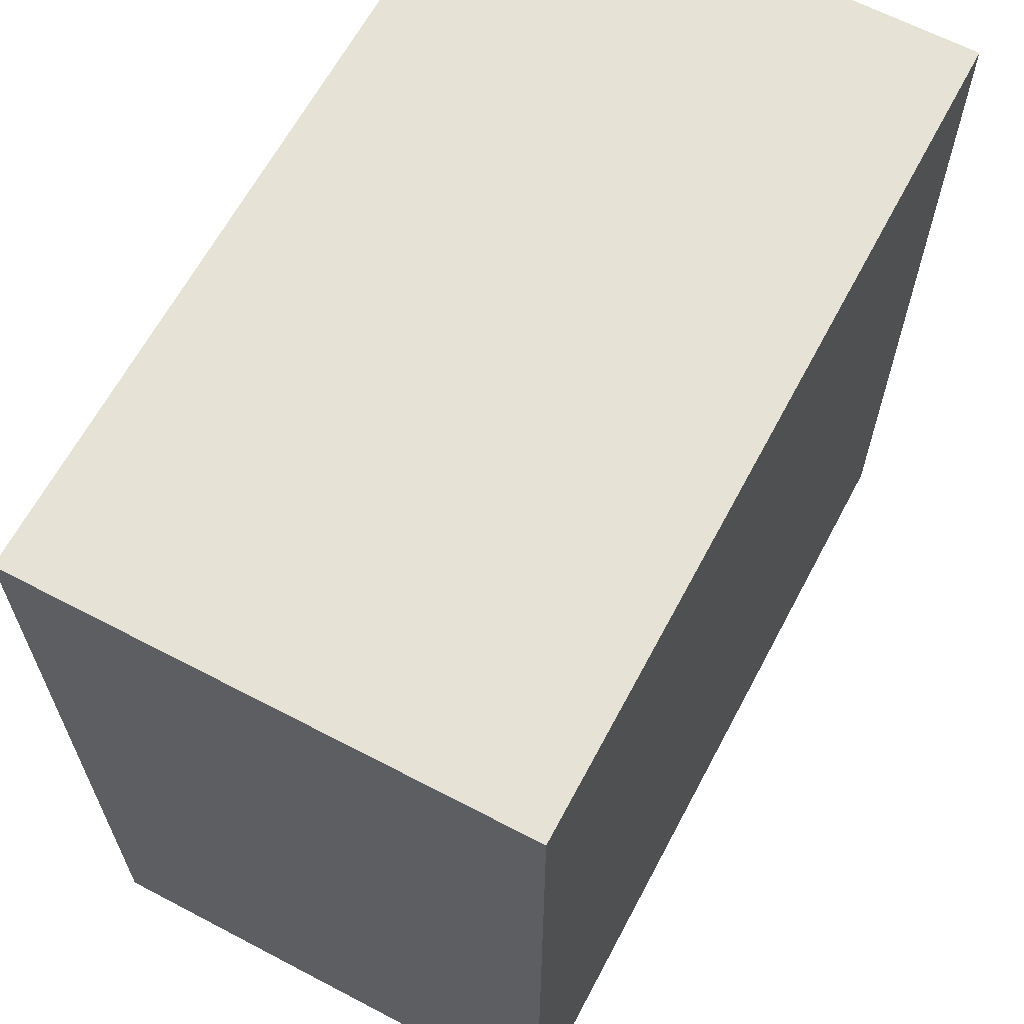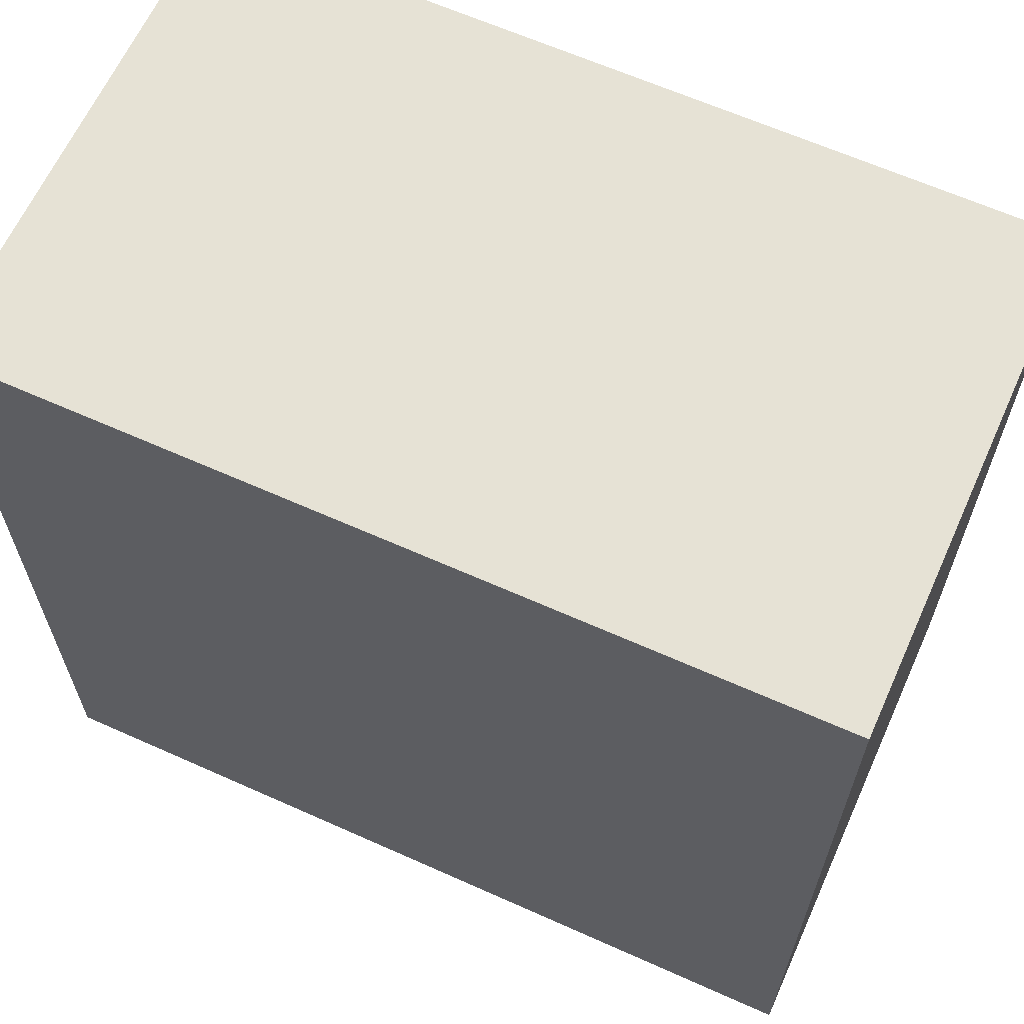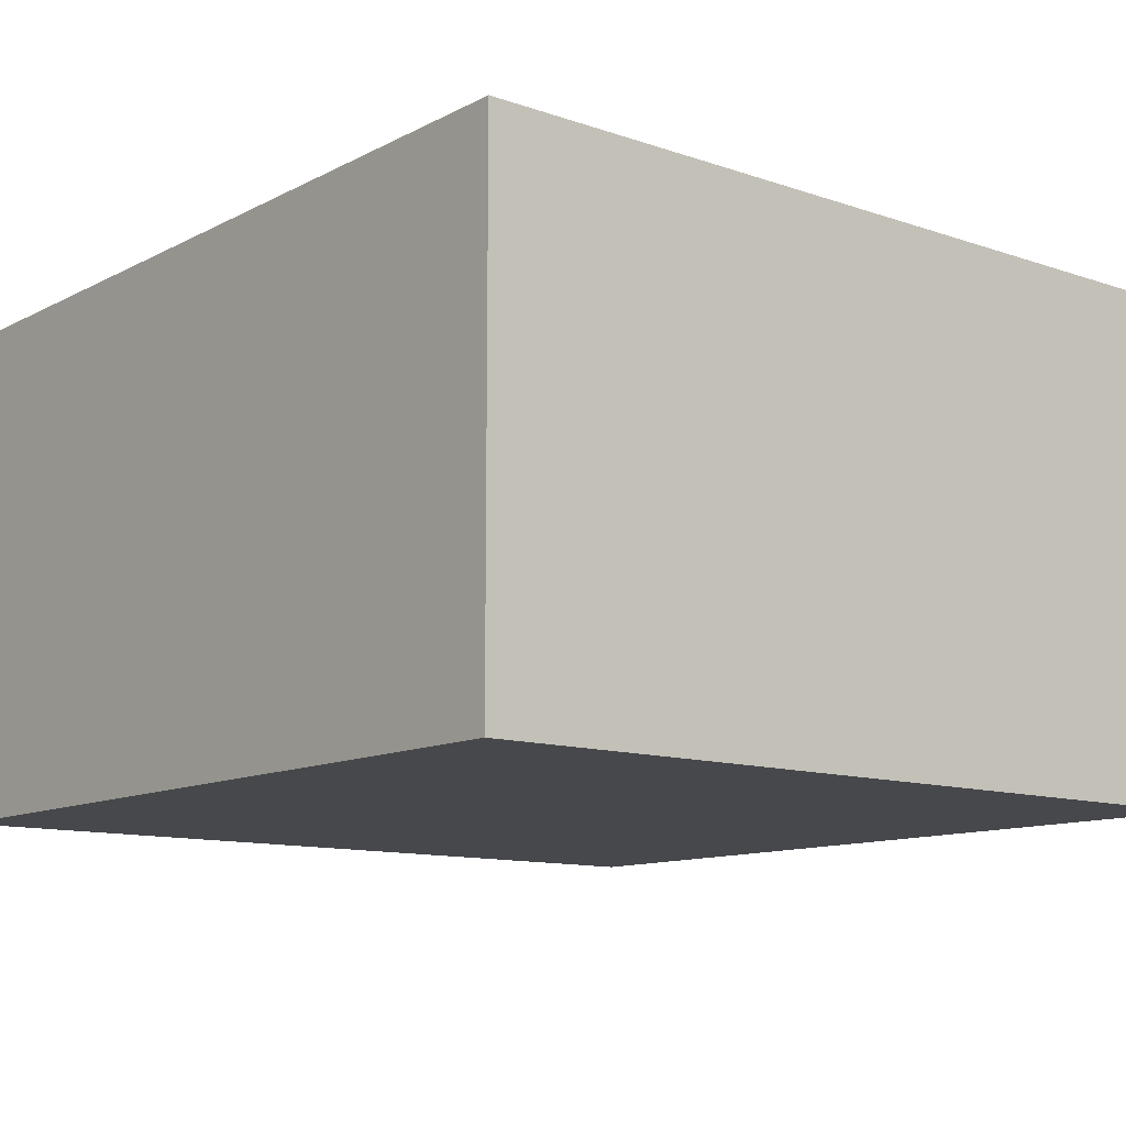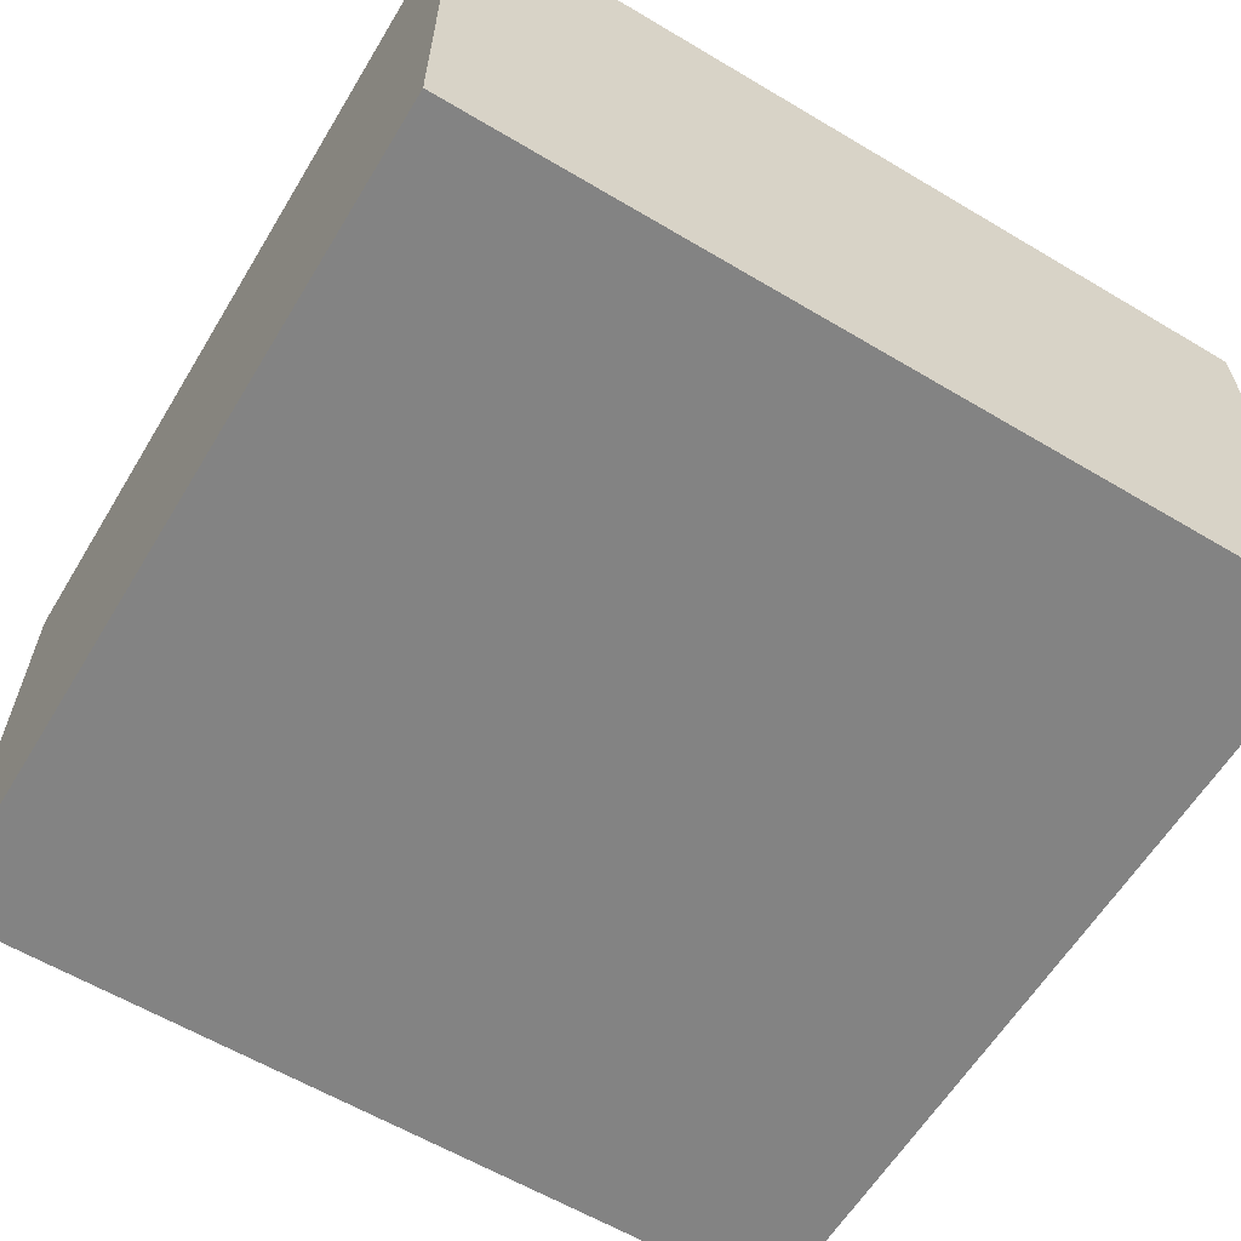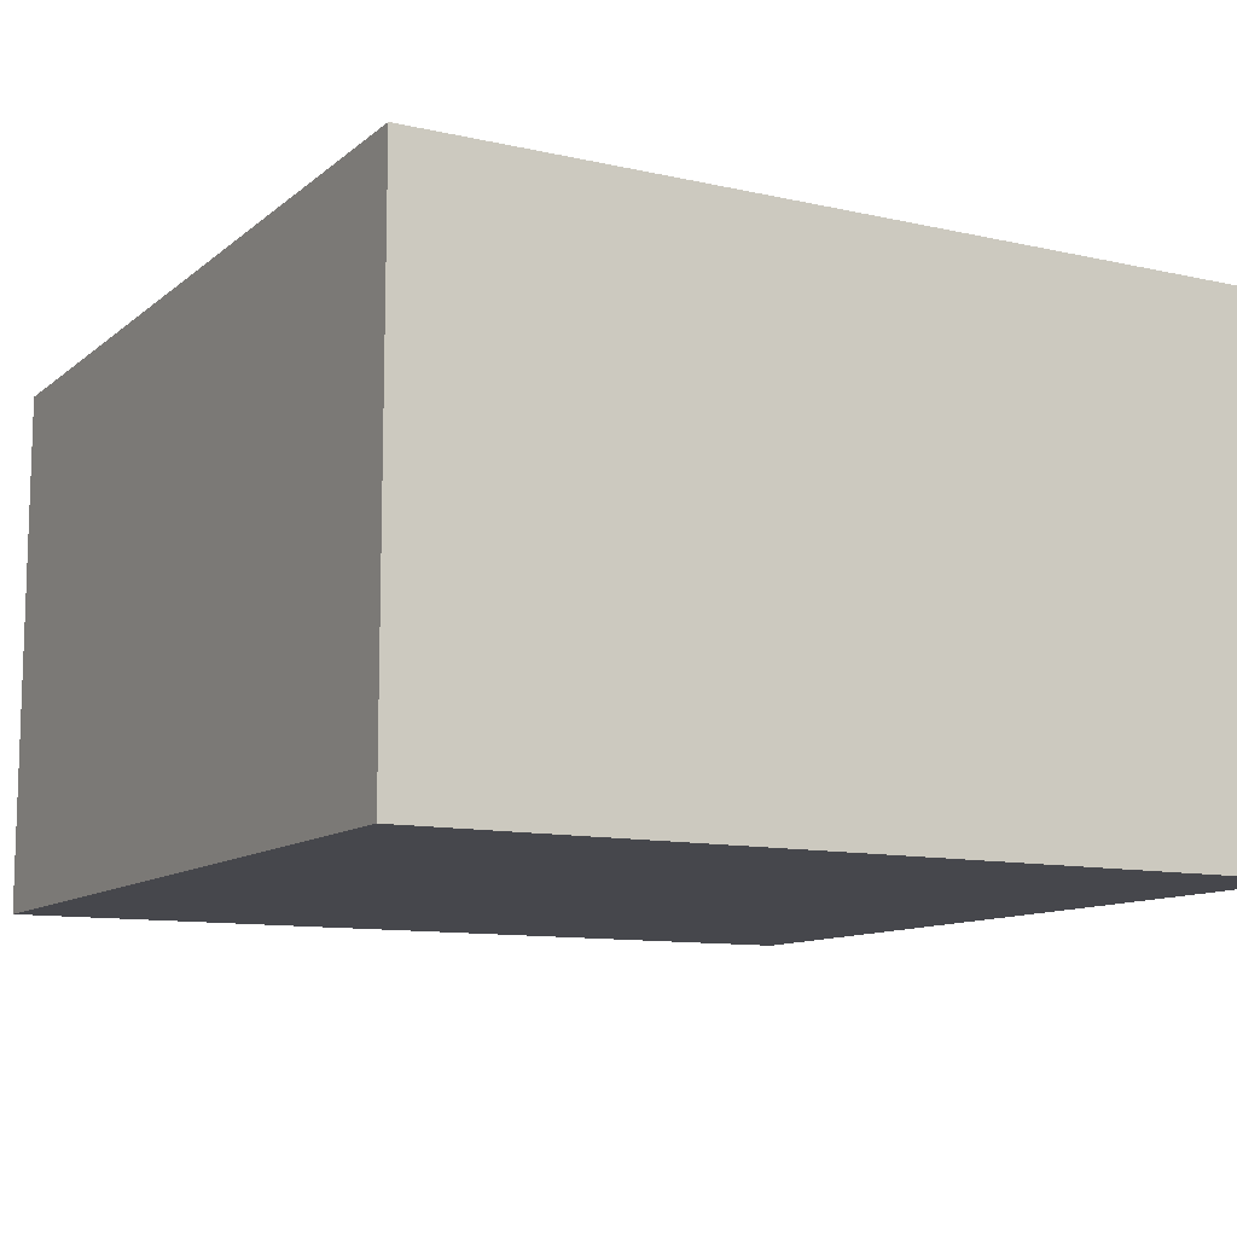
<metadata>
{"format":"obj","ext":"obj","renderer":"f3d","projection":"perspective","resolution":1024,"background":"white","views":[{"elev":64.0,"azim":-62.1,"up":"+Z"},{"elev":64.0,"azim":24.3,"up":"+Z"},{"elev":-11.5,"azim":140.6,"up":"+Y"},{"elev":-61.0,"azim":58.8,"up":"+Y"},{"elev":-10.9,"azim":61.1,"up":"+Y"}]}
</metadata>
<code>
g pb_Mesh31744
v 0 0 0
v -5 0 0
v 0 3 0
v -5 3 0
v -5 0 0
v -5 0 -5
v -5 3 0
v -5 3 -5
v -5 0 -5
v 0 0 -5
v -5 3 -5
v 0 3 -5
v 0 0 -5
v 0 0 0
v 0 3 -5
v 0 3 0
v 0 3 0
v -5 3 0
v 0 3 -5
v -5 3 -5
v 0 0 -5
v -5 0 -5
v 0 0 0
v -5 0 0
g pb_Mesh31744_0
f 3 2 1
f 3 4 2
f 7 6 5
f 7 8 6
f 11 10 9
f 11 12 10
f 15 14 13
f 15 16 14
f 19 18 17
f 19 20 18
f 23 22 21
f 23 24 22

</code>
